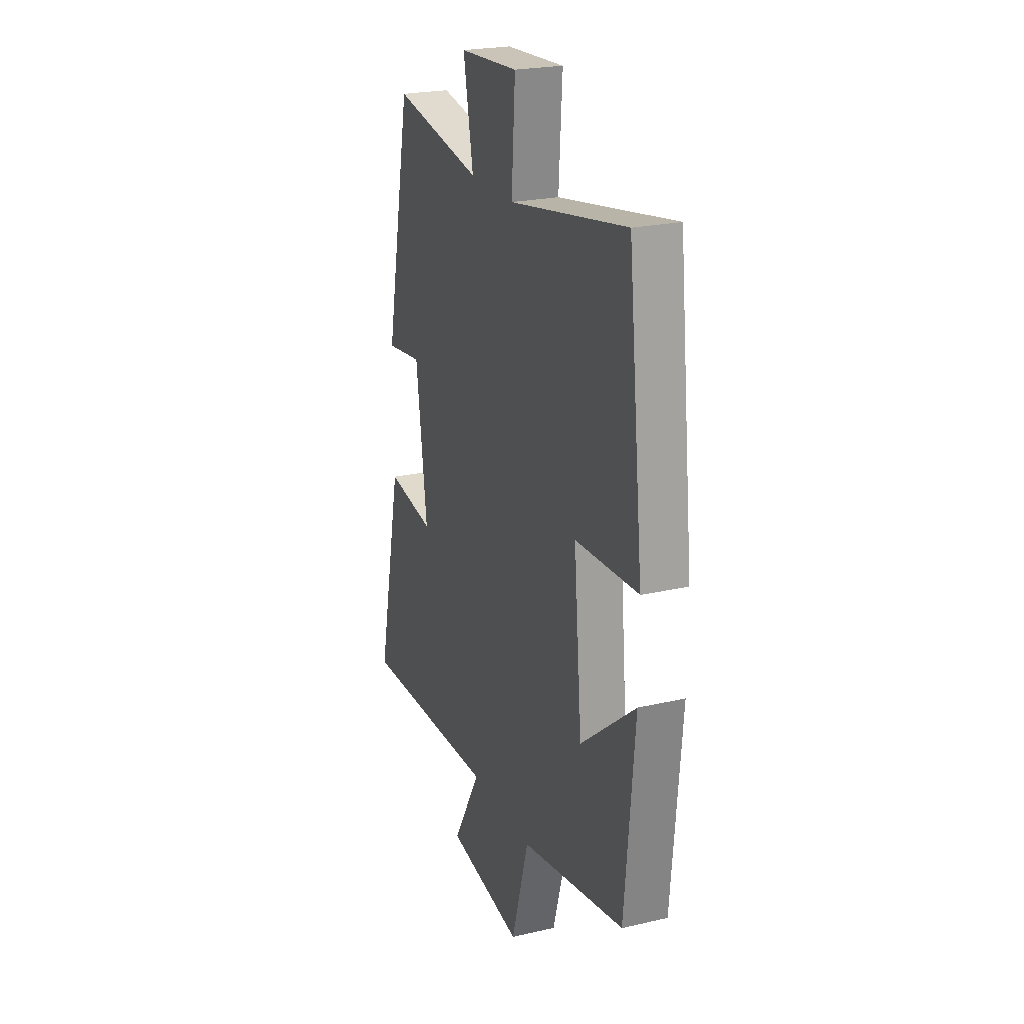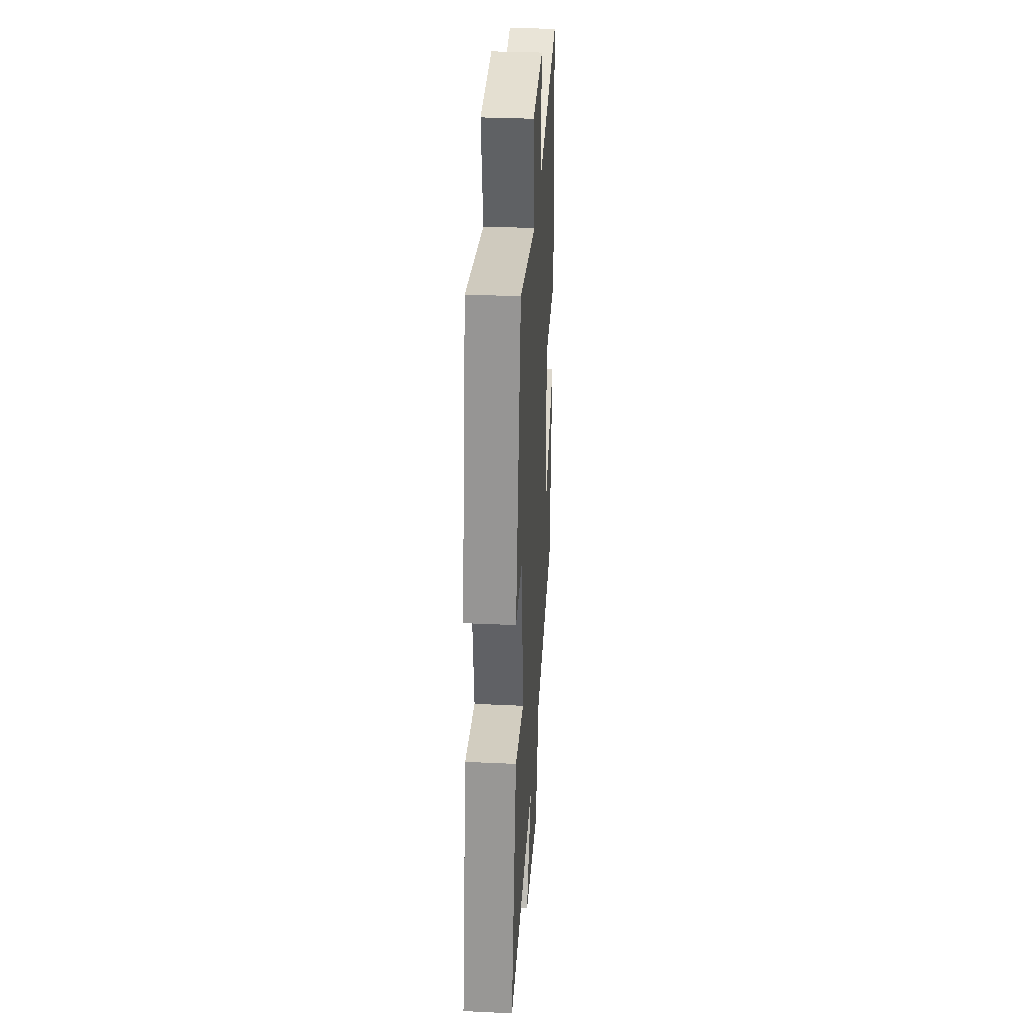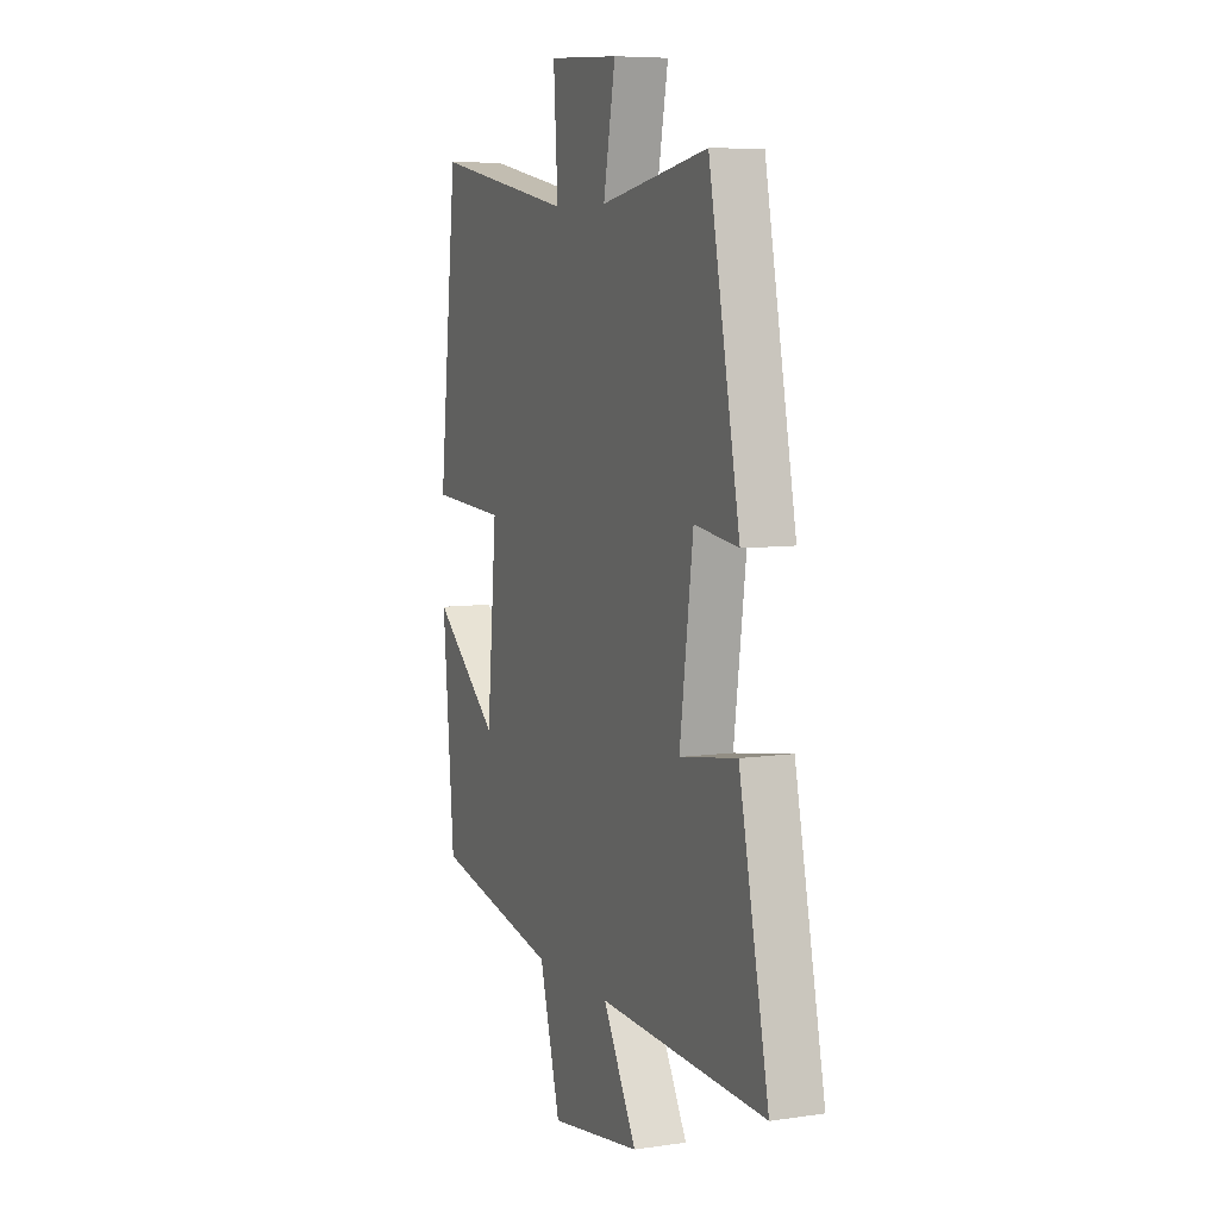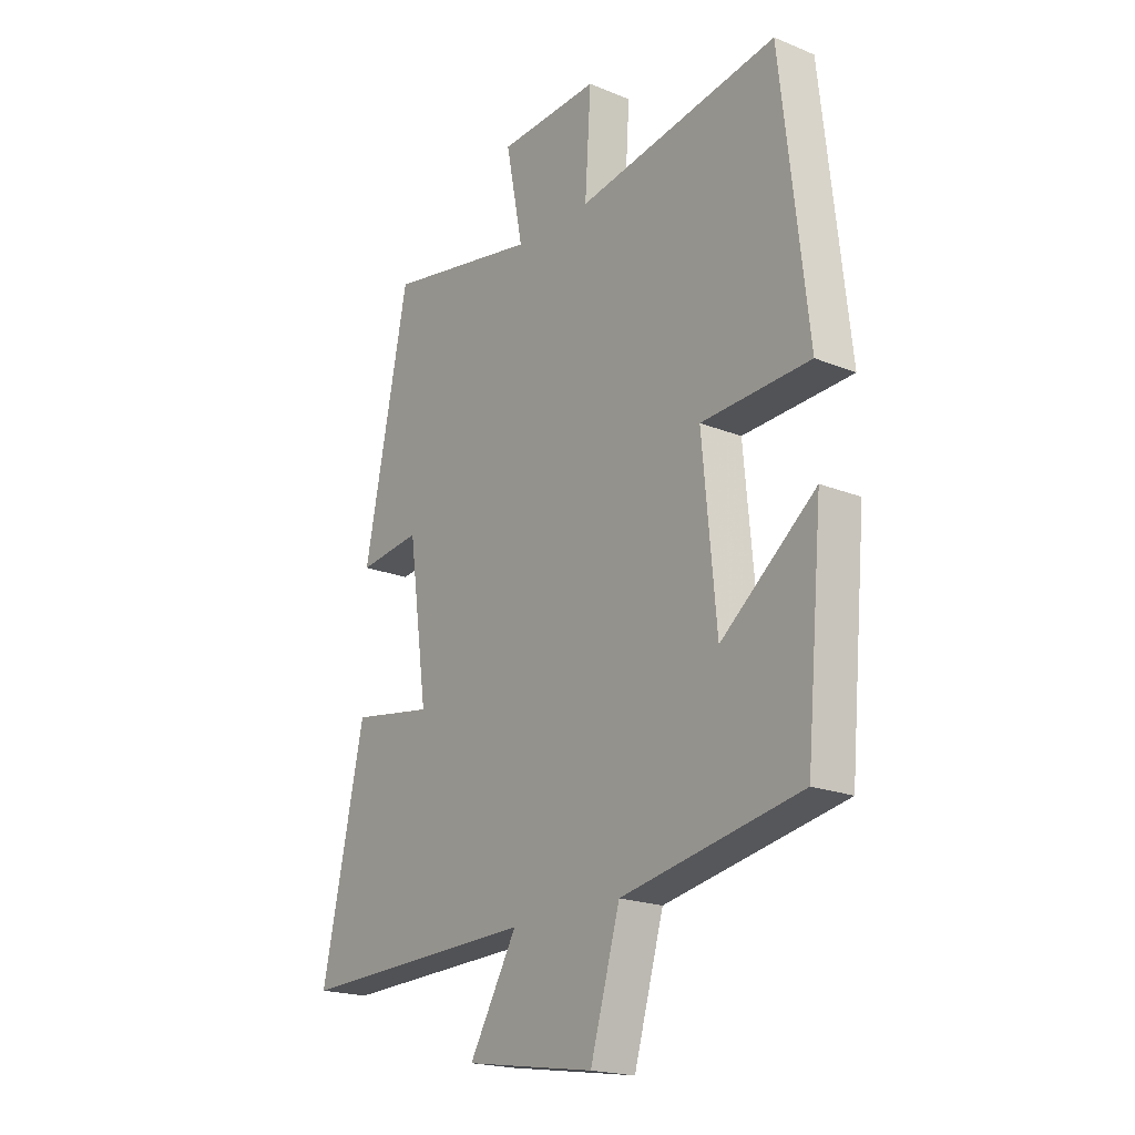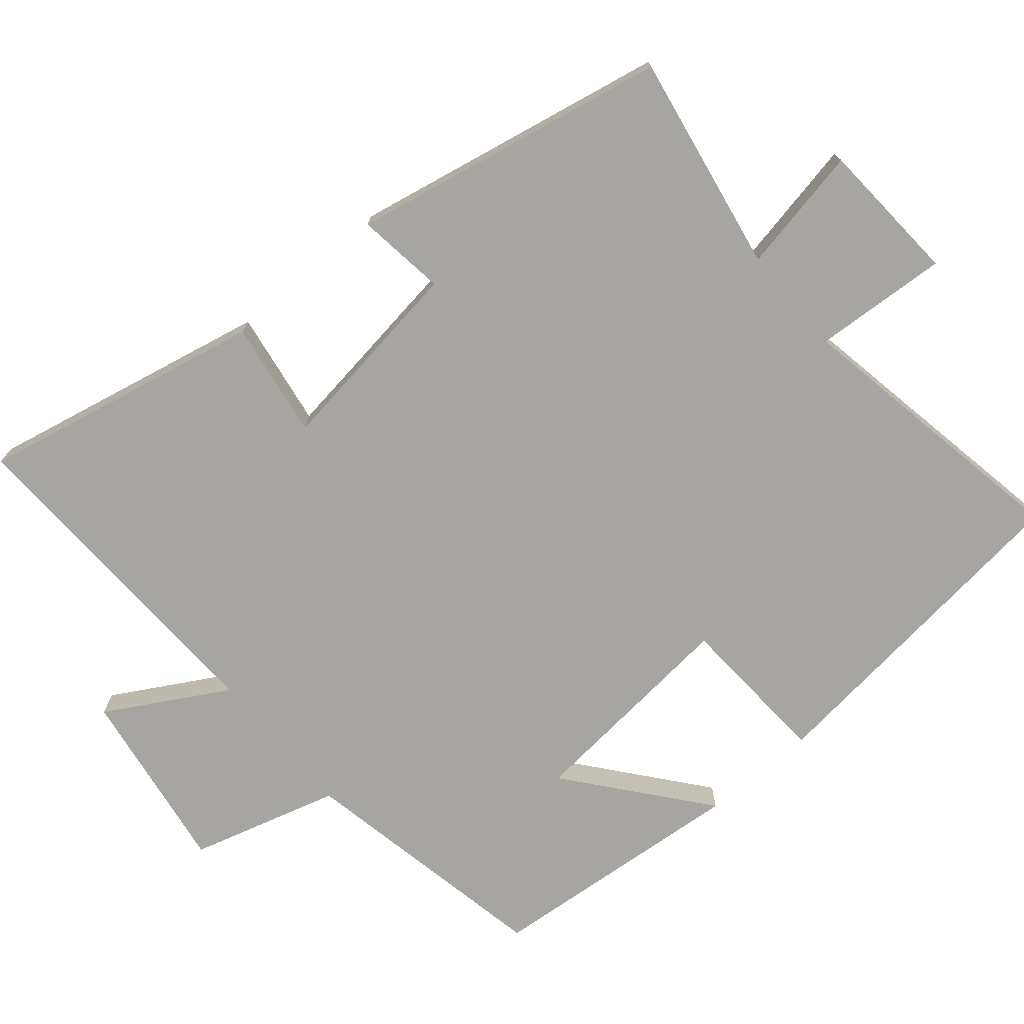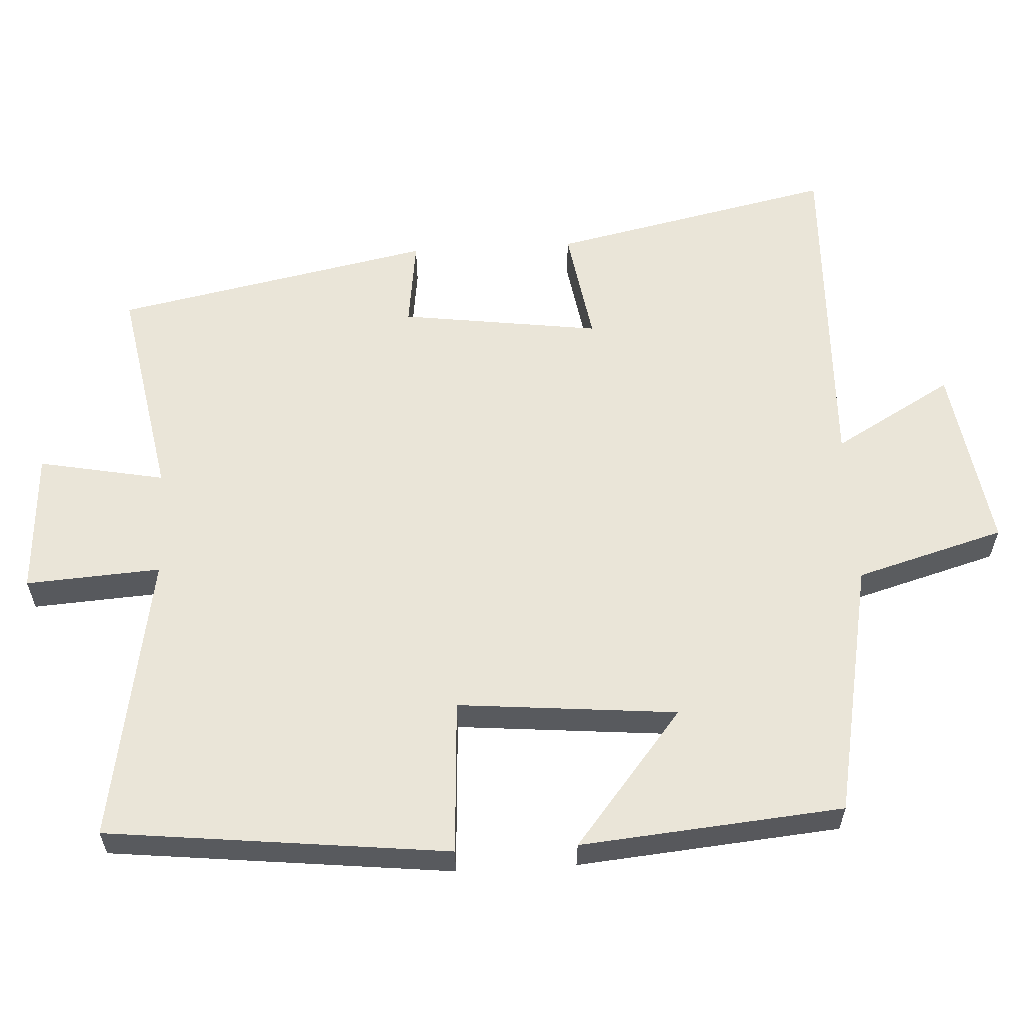
<metadata>
{"format":"obj","ext":"obj","renderer":"f3d","projection":"perspective","resolution":1024,"background":"white","views":[{"elev":23.3,"azim":68.6,"up":"+Z"},{"elev":33.3,"azim":-86.3,"up":"+Z"},{"elev":7.2,"azim":-112.7,"up":"+Z"},{"elev":-19.8,"azim":52.9,"up":"+Z"},{"elev":-73.8,"azim":-49.7,"up":"+Y"},{"elev":59.3,"azim":86.8,"up":"+Y"}]}
</metadata>
<code>
v 0.467 0.07 -0.431
v 0.111 0.07 -0.5
v 0.052 0.07 -0.706
v -0.206 0.07 -0.666
v -0.111 0.07 -0.5
v -0.584 0.07 -0.516
v -0.5 0.07 -0.122
v -0.338 0.07 -0.148
v -0.376 0.07 0.13
v -0.5 0.07 0.114
v -0.412 0.07 0.555
v -0.108 0.07 0.5
v -0.142 0.07 0.675
v 0.058 0.07 0.687
v 0.046 0.07 0.5
v 0.447 0.07 0.571
v 0.5 0.07 0.097
v 0.284 0.07 0.085
v 0.312 0.07 -0.219
v 0.5 0.07 -0.067
v 0.467 0 -0.431
v 0.111 0 -0.5
v 0.052 0 -0.706
v -0.206 0 -0.666
v -0.111 0 -0.5
v -0.584 0 -0.516
v -0.5 0 -0.122
v -0.338 0 -0.148
v -0.376 0 0.13
v -0.5 0 0.114
v -0.412 0 0.555
v -0.108 0 0.5
v -0.142 0 0.675
v 0.058 0 0.687
v 0.046 0 0.5
v 0.447 0 0.571
v 0.5 0 0.097
v 0.284 0 0.085
v 0.312 0 -0.219
v 0.5 0 -0.067
f 19 20 1 2
f 18 19 2
f 15 16 17 18
f 15 18 2
f 12 13 14 15
f 12 15 2 3
f 9 10 11 12
f 8 9 12 3
f 5 6 7 8
f 5 8 3
f 3 4 5
f 22 21 40 39
f 22 39 38
f 38 37 36 35
f 22 38 35
f 35 34 33 32
f 23 22 35 32
f 32 31 30 29
f 23 32 29 28
f 28 27 26 25
f 23 28 25
f 25 24 23
f 1 21 22 2
f 2 22 23 3
f 3 23 24 4
f 4 24 25 5
f 5 25 26 6
f 6 26 27 7
f 7 27 28 8
f 8 28 29 9
f 9 29 30 10
f 10 30 31 11
f 11 31 32 12
f 12 32 33 13
f 13 33 34 14
f 14 34 35 15
f 15 35 36 16
f 16 36 37 17
f 17 37 38 18
f 18 38 39 19
f 19 39 40 20
f 20 40 21 1

</code>
